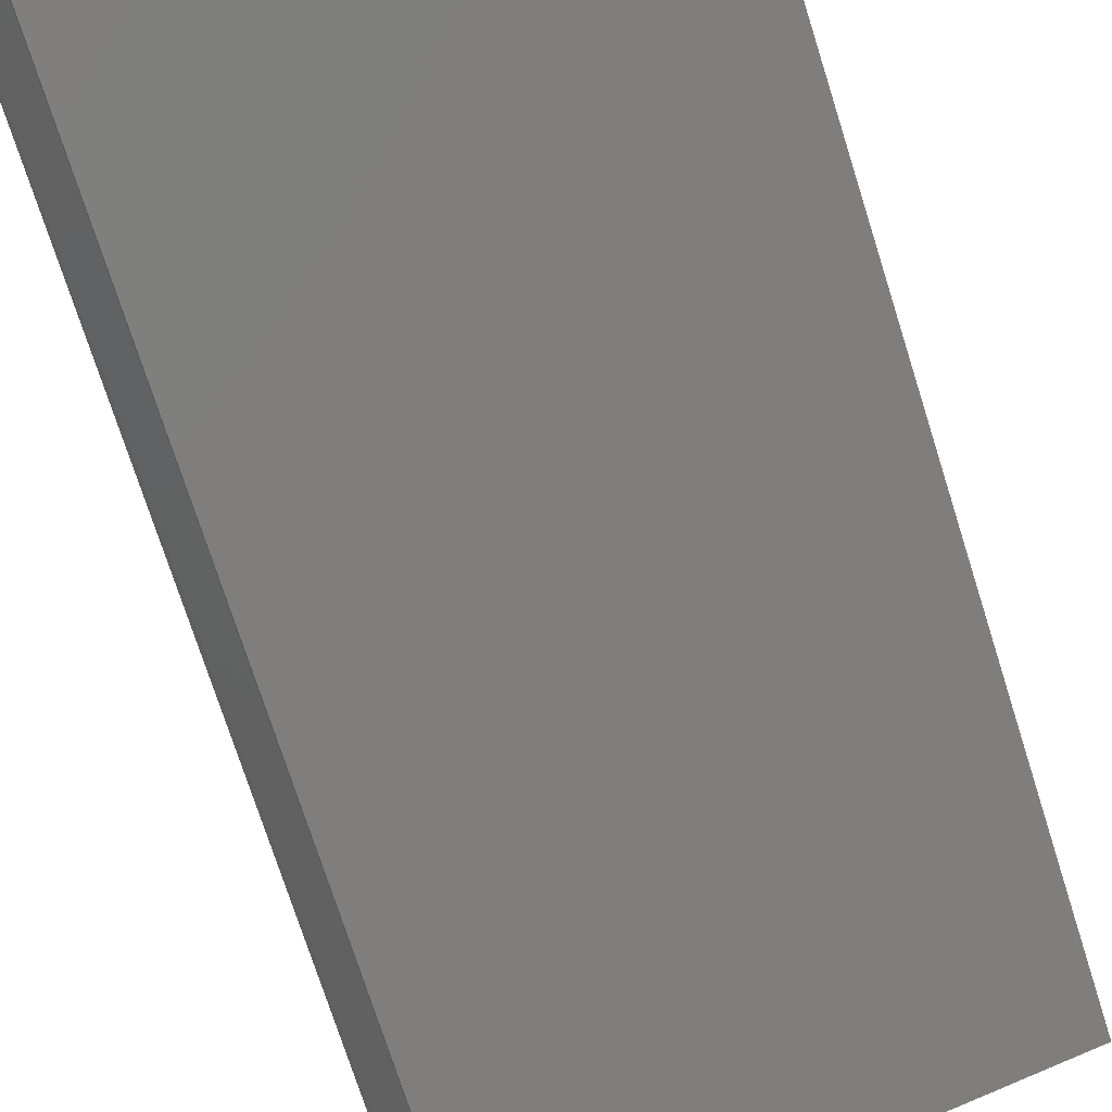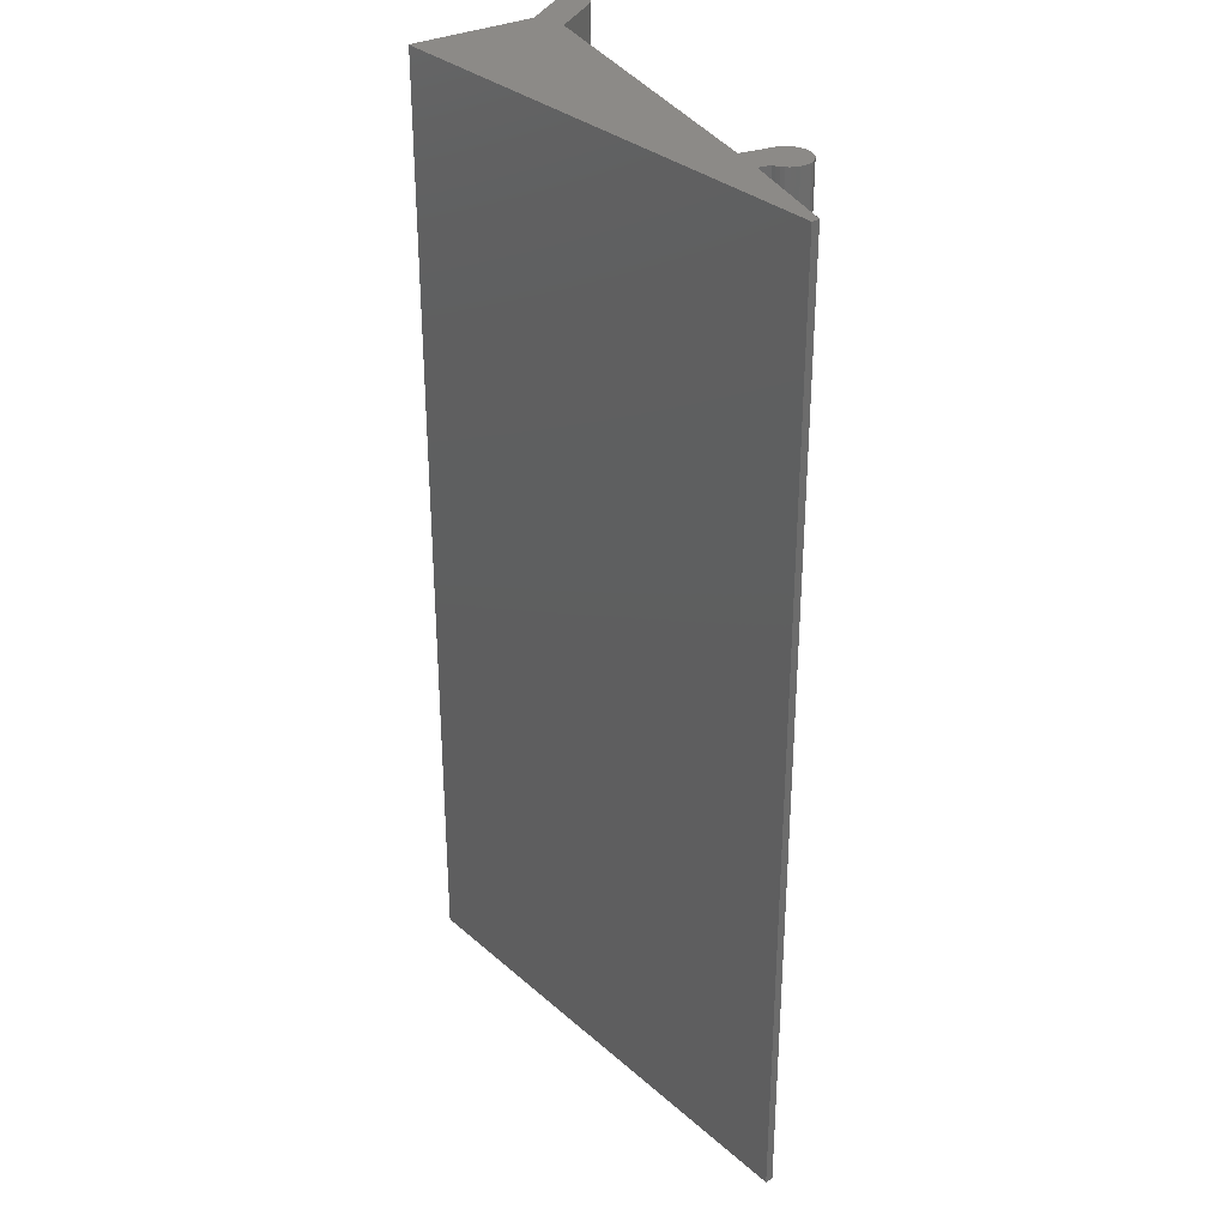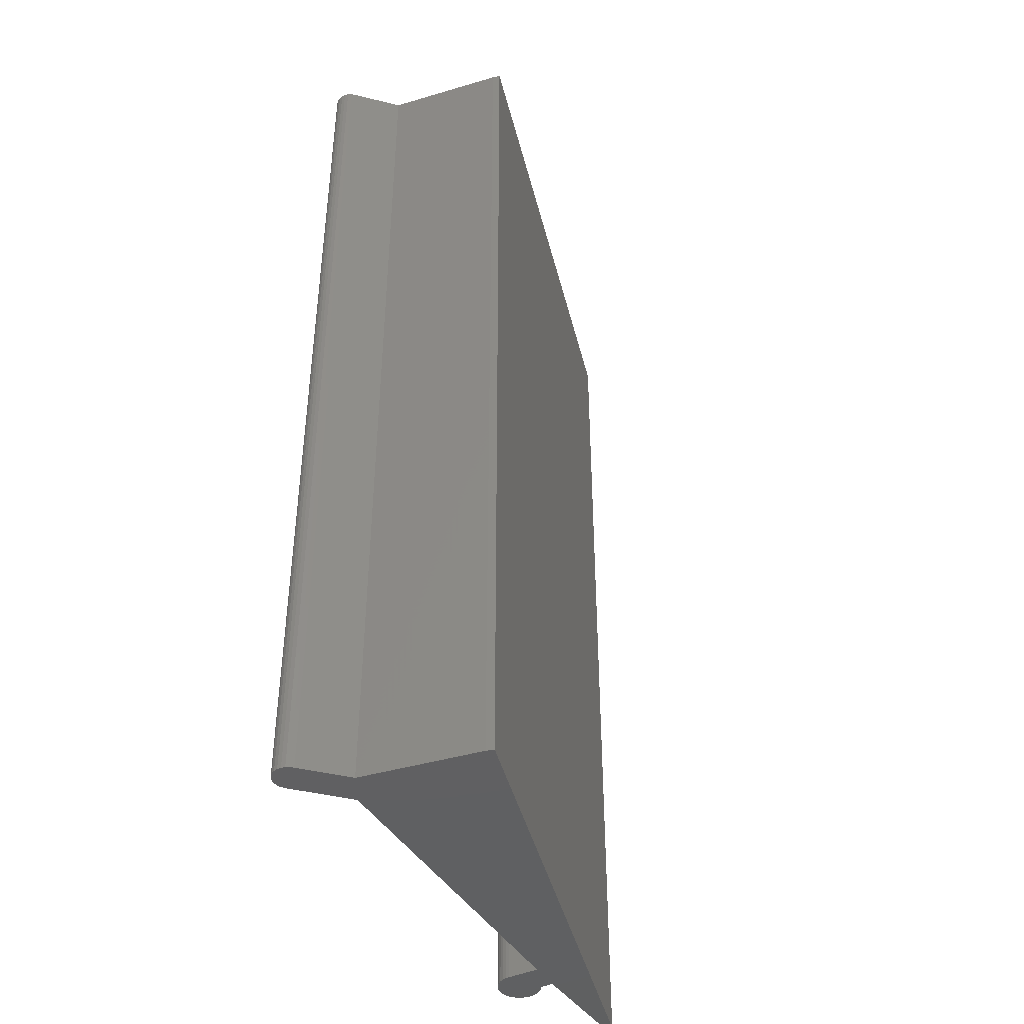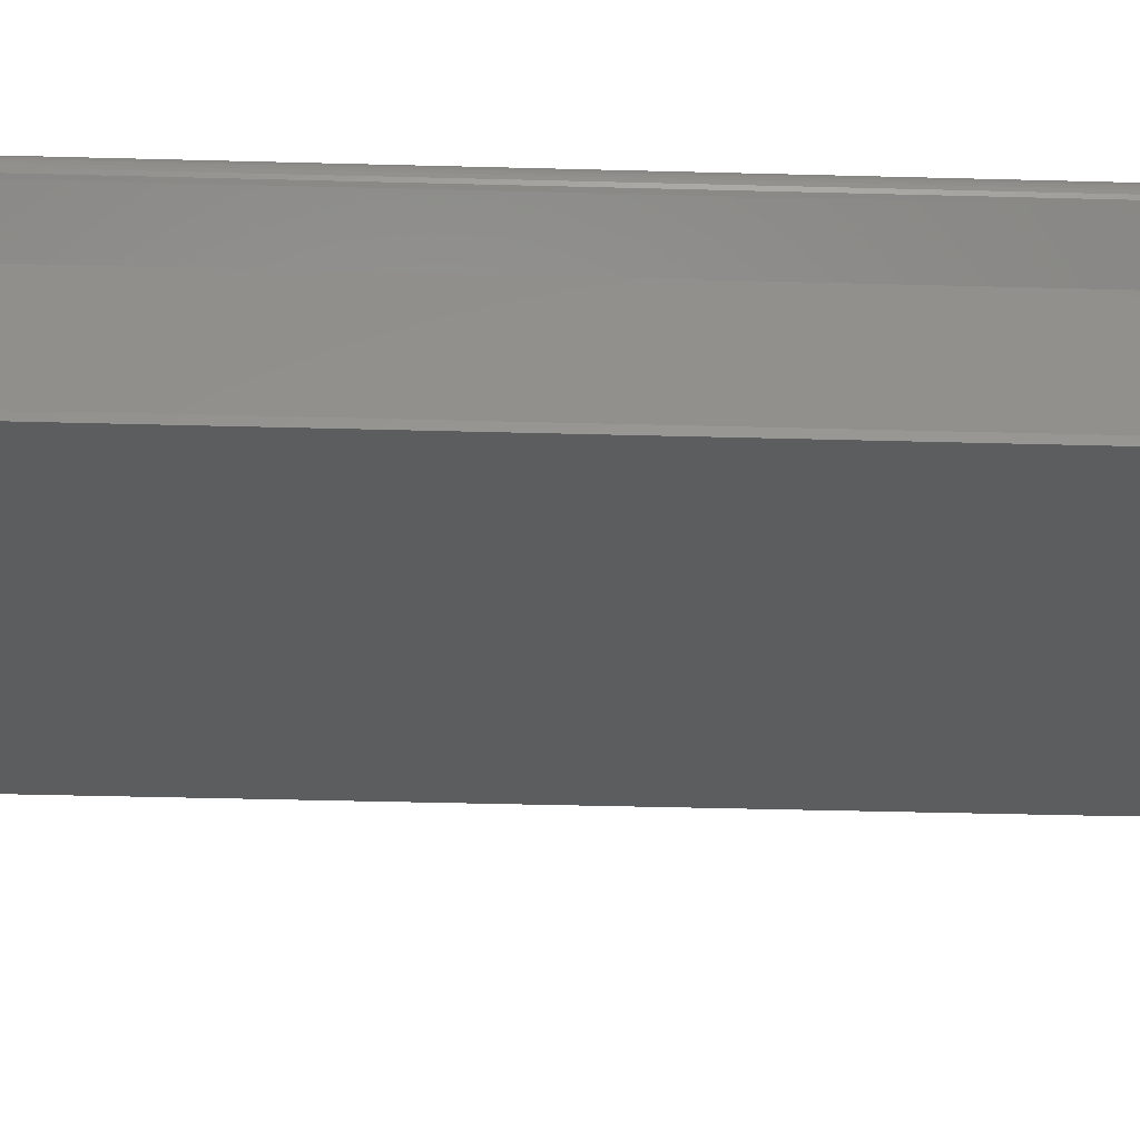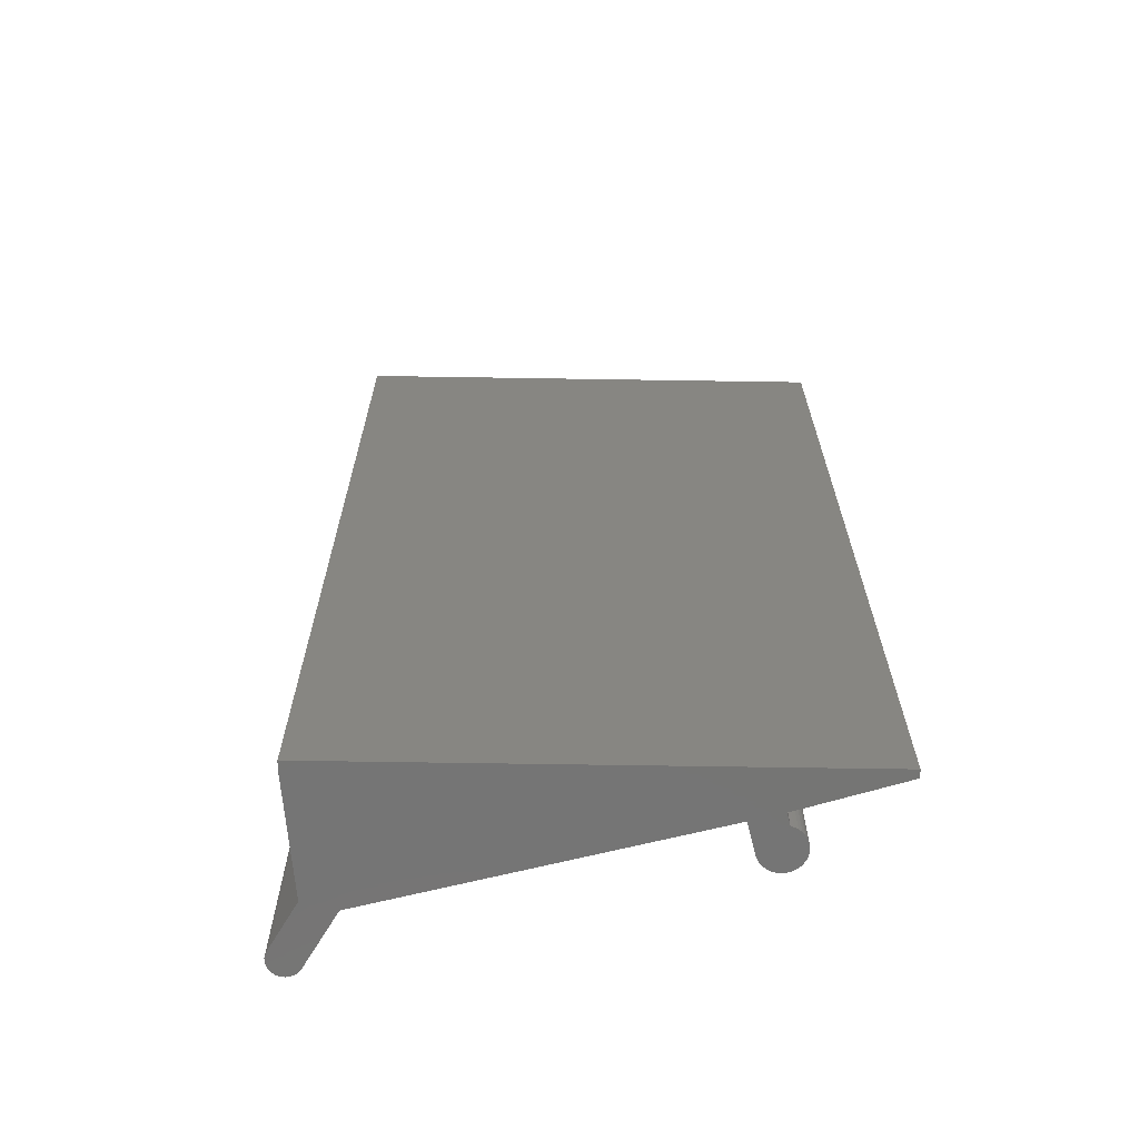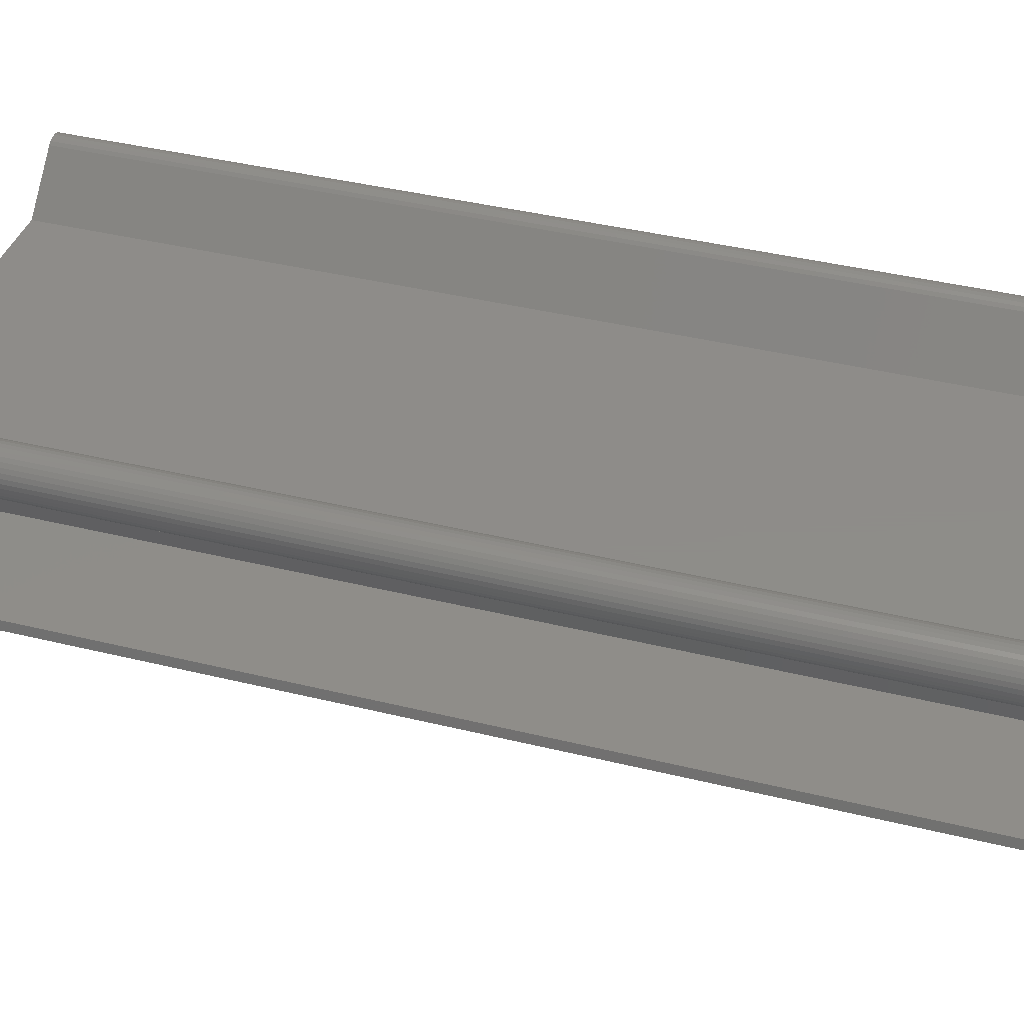
<metadata>
{"format":"stl","ext":"stl","renderer":"f3d","projection":"perspective","resolution":1024,"background":"white","views":[{"elev":-75.0,"azim":17.7,"up":"+Y"},{"elev":32.3,"azim":65.3,"up":"+Z"},{"elev":-42.5,"azim":-61.4,"up":"+Z"},{"elev":-46.0,"azim":-91.7,"up":"+Y"},{"elev":-67.1,"azim":14.1,"up":"+Z"},{"elev":38.3,"azim":107.5,"up":"+Y"}]}
</metadata>
<code>
# stl→obj: 92 verts, 180 faces
v 28.62 4.675 120
v 28.4 5.121 0
v 28.4 5.121 120
v 28.62 4.675 0
v 24.47 5.855 0
v 24.1 5.519 120
v 24.47 5.855 120
v 24.1 5.519 0
v 28.8 3.7 120
v 28.75 4.196 0
v 28.75 4.196 120
v 28.8 3.7 0
v 23.45 4.196 0
v 23.58 4.675 120
v 23.58 4.675 0
v 23.45 4.196 120
v 28.62 2.725 120
v 28.75 3.204 0
v 28.75 3.204 120
v 28.62 2.725 0
v 23.4 3.7 0
v 23.4 3.7 120
v 28.4 2.279 120
v 28.4 2.279 0
v 25.36 6.297 0
v 24.9 6.117 120
v 25.36 6.297 120
v 24.9 6.117 0
v 28.1 5.519 0
v 28.1 5.519 120
v 27.73 1.545 0
v 28.1 1.881 120
v 27.73 1.545 120
v 28.1 1.881 0
v 27.4 1.343 0
v 27.4 1.343 120
v 27.73 5.855 120
v 27.73 5.855 0
v 25.85 6.388 0
v 25.85 6.388 120
v 27.3 6.117 120
v 27.3 6.117 0
v 26.35 6.388 0
v 26.35 6.388 120
v 26.84 6.297 120
v 26.84 6.297 0
v 23.8 5.121 0
v 23.8 5.121 120
v 40.86 -1.729 0
v 27.4 -0.2 0
v 40.61 -0.7728 0
v 23.4 -0.2 0
v -19.02 -17.78 0
v -19.28 -16.82 0
v -17.98 -0.2 0
v -21.64 -2.182 0
v -23.67 5.497 0
v -26.33 2.503 0
v -24.07 5.771 0
v -24.52 5.942 0
v -25 6 0
v -25.48 5.942 0
v -25.93 5.771 0
v -26.33 5.497 0
v -26.65 2.864 0
v -26.65 5.136 0
v -26.87 3.291 0
v -26.87 4.709 0
v -26.99 3.759 0
v -26.99 4.241 0
v 27.4 -0.2 120
v 40.86 -1.729 120
v 40.61 -0.7728 120
v 23.4 -0.2 120
v -19.02 -17.78 120
v -19.28 -16.82 120
v -17.98 -0.2 120
v -21.64 -2.182 120
v -23.67 5.497 120
v -26.33 2.503 120
v -24.07 5.771 120
v -24.52 5.942 120
v -25 6 120
v -25.48 5.942 120
v -25.93 5.771 120
v -26.33 5.497 120
v -26.65 5.136 120
v -26.65 2.864 120
v -26.87 4.709 120
v -26.87 3.291 120
v -26.99 4.241 120
v -26.99 3.759 120
f 1 2 3
f 2 1 4
f 5 6 7
f 6 5 8
f 9 10 11
f 10 9 12
f 11 4 1
f 4 11 10
f 13 14 15
f 14 13 16
f 17 18 19
f 18 17 20
f 21 16 13
f 16 21 22
f 19 12 9
f 12 19 18
f 23 20 17
f 20 23 24
f 25 26 27
f 26 25 28
f 3 29 30
f 29 3 2
f 31 32 33
f 32 31 34
f 35 33 36
f 33 35 31
f 29 37 30
f 37 29 38
f 32 24 23
f 24 32 34
f 39 27 40
f 27 39 25
f 38 41 37
f 41 38 42
f 28 7 26
f 7 28 5
f 43 40 44
f 40 43 39
f 42 45 41
f 45 42 46
f 47 6 8
f 6 47 48
f 15 48 47
f 48 15 14
f 49 50 51
f 52 35 50
f 35 21 42
f 42 21 46
f 46 21 43
f 43 21 39
f 39 21 25
f 25 21 28
f 28 21 5
f 5 21 8
f 8 21 47
f 47 21 15
f 35 52 21
f 53 50 49
f 50 53 52
f 54 52 53
f 52 54 55
f 56 55 54
f 56 57 55
f 58 57 56
f 57 58 59
f 59 58 60
f 60 58 61
f 61 58 62
f 62 58 63
f 58 64 63
f 65 64 58
f 65 66 64
f 67 66 65
f 67 68 66
f 69 68 67
f 68 69 70
f 18 10 12
f 20 10 18
f 20 4 10
f 24 4 20
f 24 2 4
f 34 2 24
f 34 29 2
f 35 34 31
f 34 35 29
f 29 35 38
f 38 35 42
f 15 21 13
f 46 44 45
f 44 46 43
f 11 19 9
f 1 19 11
f 1 17 19
f 3 17 1
f 3 23 17
f 30 23 3
f 30 32 23
f 37 32 30
f 36 32 37
f 32 36 33
f 22 36 41
f 41 36 37
f 71 72 73
f 22 41 45
f 22 45 44
f 22 44 40
f 22 40 27
f 22 27 26
f 22 26 7
f 22 7 6
f 22 6 48
f 22 48 14
f 22 14 16
f 74 36 22
f 36 74 71
f 75 71 74
f 76 74 77
f 71 75 72
f 74 76 75
f 77 78 76
f 79 78 77
f 80 79 81
f 80 81 82
f 80 82 83
f 80 83 84
f 80 84 85
f 80 85 86
f 79 80 78
f 87 80 86
f 87 88 80
f 89 88 87
f 89 90 88
f 91 90 89
f 90 91 92
f 71 35 36
f 35 71 50
f 52 22 21
f 22 52 74
f 72 51 73
f 51 72 49
f 53 76 54
f 76 53 75
f 54 78 56
f 78 54 76
f 52 77 74
f 77 52 55
f 51 71 73
f 71 51 50
f 67 92 69
f 92 67 90
f 56 80 58
f 80 56 78
f 69 91 70
f 91 69 92
f 66 86 64
f 86 66 87
f 57 81 79
f 81 57 59
f 60 83 82
f 83 60 61
f 68 87 66
f 87 68 89
f 65 90 67
f 90 65 88
f 58 88 65
f 88 58 80
f 77 57 79
f 57 77 55
f 59 82 81
f 82 59 60
f 62 85 84
f 85 62 63
f 61 84 83
f 84 61 62
f 63 86 85
f 86 63 64
f 70 89 68
f 89 70 91
f 53 72 75
f 72 53 49

</code>
